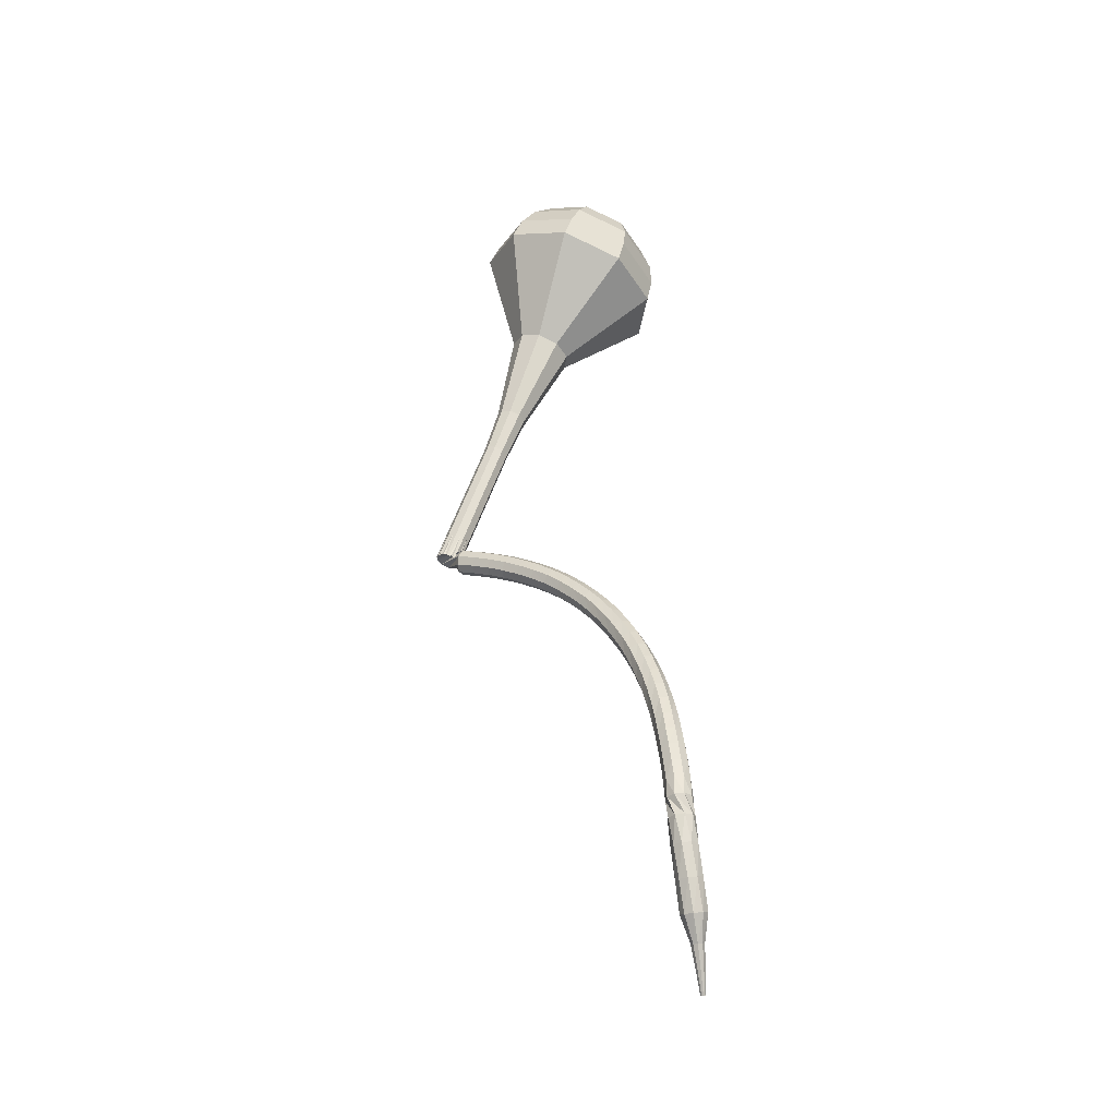
<metadata>
{"format":"obj","ext":"obj","renderer":"f3d","projection":"perspective","resolution":1024,"background":"white","views":[{"elev":-33.2,"azim":-99.0,"up":"+Z"}]}
</metadata>
<code>
g tube1
v 99.77 94.21 197.8
v 100.3 91.03 196.8
v 102.8 88.86 196.2
v 106.2 88.72 196.4
v 108.9 90.68 197.3
v 109.5 93.82 198.4
v 107.9 96.67 199.2
v 104.7 97.89 199.4
v 101.5 96.92 198.9
v 99.77 94.21 197.8
v 101 93.64 198.7
v 101.4 91.31 197.9
v 103.3 89.72 197.5
v 105.7 89.62 197.7
v 107.7 91.05 198.3
v 108.1 93.35 199.1
v 106.9 95.44 199.7
v 104.6 96.33 199.9
v 102.3 95.63 199.5
v 101 93.64 198.7
v 104.5 92.6 199.6
v 104.5 92.6 199.6
v 104.5 92.6 199.6
v 104.5 92.6 199.6
v 104.5 92.6 199.6
v 104.5 92.6 199.6
v 104.5 92.6 199.6
v 104.5 92.6 199.6
v 104.5 92.6 199.6
v 104.5 92.6 199.6
v 108 104.5 164
v 107.7 103.9 163.8
v 107 103.7 163.7
v 106.4 103.9 163.7
v 106 104.5 163.9
v 106.1 105.1 164.1
v 106.7 105.6 164.2
v 107.3 105.6 164.3
v 107.9 105.1 164.2
v 108 104.5 164
v 105.5 104 163.5
v 105.8 104 162.9
v 106.3 103.8 162.6
v 106.9 103.4 162.7
v 107.2 103.1 163.2
v 107.1 102.9 163.9
v 106.6 103 164.4
v 106 103.3 164.5
v 105.6 103.7 164.2
v 105.5 104 163.5
v 104.8 102.8 163.1
v 105.1 102.8 162.5
v 105.6 102.6 162.2
v 106.2 102.3 162.3
v 106.5 101.9 162.8
v 106.4 101.7 163.4
v 105.9 101.8 163.9
v 105.3 102.1 164
v 104.9 102.5 163.7
v 104.8 102.8 163.1
v 104.1 101.6 162.6
v 104.4 101.7 162
v 105 101.5 161.7
v 105.5 101.1 161.8
v 105.8 100.7 162.3
v 105.7 100.5 162.9
v 105.2 100.6 163.4
v 104.6 100.9 163.5
v 104.2 101.3 163.2
v 104.1 101.6 162.6
v 103.4 100.5 162
v 103.8 100.6 161.4
v 104.3 100.4 161.1
v 104.9 100 161.2
v 105.1 99.61 161.7
v 105 99.36 162.3
v 104.5 99.4 162.8
v 103.9 99.71 162.9
v 103.5 100.1 162.6
v 103.4 100.5 162
v 102.7 99.43 161.4
v 103.1 99.56 160.8
v 103.7 99.38 160.5
v 104.2 98.97 160.6
v 104.5 98.53 161.1
v 104.3 98.25 161.7
v 103.8 98.28 162.1
v 103.2 98.59 162.2
v 102.8 99.04 161.9
v 102.7 99.43 161.4
v 102.1 98.38 160.6
v 102.4 98.54 160.1
v 103 98.37 159.8
v 103.6 97.95 159.9
v 103.8 97.48 160.3
v 103.6 97.18 160.9
v 103.1 97.18 161.4
v 102.5 97.5 161.5
v 102.1 97.97 161.2
v 102.1 98.38 160.6
v 101.4 97.4 159.8
v 101.8 97.58 159.3
v 102.4 97.41 159
v 102.9 96.97 159.1
v 103.1 96.47 159.6
v 102.9 96.15 160.1
v 102.4 96.14 160.5
v 101.8 96.46 160.6
v 101.4 96.96 160.4
v 101.4 97.4 159.8
v 100.8 96.48 159
v 101.2 96.68 158.5
v 101.8 96.52 158.2
v 102.3 96.07 158.3
v 102.5 95.54 158.7
v 102.2 95.18 159.2
v 101.7 95.16 159.6
v 101.1 95.49 159.7
v 100.7 96.01 159.5
v 100.8 96.48 159
v 100.2 95.63 158
v 100.6 95.84 157.5
v 101.2 95.68 157.3
v 101.7 95.21 157.4
v 101.9 94.66 157.8
v 101.6 94.29 158.3
v 101 94.26 158.6
v 100.4 94.59 158.7
v 100.1 95.13 158.5
v 100.2 95.63 158
v 99.55 94.82 157
v 100 95.05 156.5
v 100.6 94.88 156.3
v 101.1 94.4 156.4
v 101.2 93.84 156.8
v 100.9 93.44 157.2
v 100.4 93.41 157.6
v 99.77 93.76 157.7
v 99.46 94.31 157.4
v 99.55 94.82 157
v 98.97 94.09 155.9
v 99.47 94.32 155.5
v 100.1 94.15 155.3
v 100.6 93.66 155.4
v 100.6 93.07 155.7
v 100.3 92.66 156.1
v 99.72 92.63 156.5
v 99.14 92.98 156.6
v 98.84 93.56 156.3
v 98.97 94.09 155.9
v 98.42 93.44 154.8
v 98.94 93.68 154.4
v 99.57 93.49 154.2
v 100 92.98 154.3
v 100.1 92.37 154.6
v 99.7 91.96 155
v 99.09 91.93 155.3
v 98.52 92.3 155.4
v 98.26 92.89 155.2
v 98.42 93.44 154.8
v 97.9 92.86 153.6
v 98.44 93.09 153.2
v 99.07 92.9 153.1
v 99.49 92.37 153.1
v 99.51 91.75 153.4
v 99.12 91.33 153.8
v 98.5 91.31 154.1
v 97.94 91.69 154.1
v 97.7 92.3 153.9
v 97.9 92.86 153.6
v 97.39 92.33 152.4
v 97.95 92.56 152
v 98.58 92.35 151.9
v 98.98 91.8 151.9
v 98.98 91.17 152.2
v 98.56 90.76 152.5
v 97.93 90.75 152.8
v 97.38 91.15 152.9
v 97.17 91.77 152.7
v 97.39 92.33 152.4
v 96.92 91.88 151.1
v 97.5 92.09 150.8
v 98.12 91.86 150.7
v 98.5 91.29 150.7
v 98.46 90.65 150.9
v 98.01 90.24 151.3
v 97.37 90.25 151.5
v 96.84 90.68 151.6
v 96.66 91.32 151.4
v 96.92 91.88 151.1
v 96.49 91.5 149.8
v 97.08 91.69 149.5
v 97.7 91.43 149.4
v 98.05 90.84 149.4
v 97.96 90.2 149.7
v 97.48 89.8 149.9
v 96.83 89.84 150.2
v 96.32 90.29 150.2
v 96.18 90.94 150.1
v 96.49 91.5 149.8
v 96.08 91.18 148.5
v 96.69 91.34 148.2
v 97.3 91.06 148.1
v 97.61 90.45 148.1
v 97.48 89.81 148.3
v 96.98 89.43 148.6
v 96.32 89.5 148.8
v 95.83 89.97 148.8
v 95.74 90.64 148.7
v 96.08 91.18 148.5
v 95.69 90.91 147.1
v 96.32 91.04 146.9
v 96.91 90.73 146.8
v 97.19 90.1 146.8
v 97.03 89.46 147
v 96.49 89.11 147.2
v 95.84 89.21 147.4
v 95.37 89.71 147.5
v 95.31 90.38 147.3
v 95.69 90.91 147.1
v 95.34 90.69 145.8
v 95.98 90.79 145.6
v 96.56 90.43 145.5
v 96.79 89.79 145.5
v 96.58 89.17 145.7
v 96.02 88.84 145.9
v 95.37 88.98 146
v 94.93 89.51 146.1
v 94.92 90.18 146
v 95.34 90.69 145.8
v 95.02 90.52 144.4
v 95.68 90.58 144.2
v 96.23 90.19 144.1
v 96.42 89.54 144.1
v 96.16 88.92 144.3
v 95.57 88.63 144.5
v 94.93 88.81 144.6
v 94.53 89.37 144.7
v 94.57 90.04 144.6
v 95.02 90.52 144.4
v 94.72 90.39 143
v 95.39 90.42 142.8
v 95.93 90.01 142.8
v 96.08 89.34 142.8
v 95.79 88.74 142.9
v 95.18 88.48 143.1
v 94.54 88.68 143.2
v 94.17 89.26 143.2
v 94.24 89.93 143.2
v 94.72 90.39 143
v 94.44 90.27 141.6
v 95.11 90.3 141.5
v 95.64 89.87 141.4
v 95.79 89.21 141.4
v 95.48 88.6 141.6
v 94.86 88.35 141.7
v 94.22 88.57 141.8
v 93.86 89.15 141.8
v 93.95 89.82 141.8
v 94.44 90.27 141.6
v 94.19 90.18 140.3
v 94.87 90.2 140.2
v 95.4 89.78 140.1
v 95.55 89.11 140.1
v 95.24 88.51 140.2
v 94.61 88.25 140.3
v 93.97 88.46 140.4
v 93.61 89.04 140.4
v 93.69 89.72 140.4
v 94.19 90.18 140.3
v 93.98 90.09 138.9
v 94.65 90.14 138.9
v 95.21 89.74 138.8
v 95.38 89.08 138.8
v 95.09 88.46 138.9
v 94.47 88.18 139
v 93.82 88.36 139
v 93.43 88.93 139.1
v 93.49 89.61 139
v 93.98 90.09 138.9
v 93.44 89.65 137.6
v 93.98 90.07 137.6
v 94.66 90.04 137.6
v 95.17 89.58 137.6
v 95.26 88.9 137.6
v 94.89 88.33 137.7
v 94.24 88.12 137.7
v 93.61 88.38 137.7
v 93.29 88.99 137.7
v 93.44 89.65 137.6
v 93.54 88.37 136.2
v 93.3 89 136.1
v 93.53 89.65 136.1
v 94.11 90 136.1
v 94.78 89.89 136.2
v 95.23 89.38 136.3
v 95.24 88.7 136.3
v 94.8 88.17 136.3
v 94.13 88.04 136.3
v 93.54 88.37 136.2
v 93.98 87.98 134.4
v 93.61 88.54 134.2
v 93.68 89.21 134.1
v 94.17 89.69 134.1
v 94.84 89.75 134.3
v 95.38 89.37 134.4
v 95.54 88.71 134.6
v 95.24 88.1 134.6
v 94.62 87.81 134.5
v 93.98 87.98 134.4
v 94.61 87.57 132.1
v 94.21 88.08 131.9
v 94.23 88.76 131.8
v 94.67 89.28 131.8
v 95.32 89.41 132
v 95.88 89.08 132.2
v 96.08 88.45 132.4
v 95.84 87.81 132.4
v 95.26 87.46 132.3
v 94.61 87.57 132.1
v 95.41 87.14 129.9
v 94.98 87.61 129.7
v 94.96 88.28 129.6
v 95.36 88.84 129.6
v 95.99 89.02 129.8
v 96.55 88.74 130.1
v 96.79 88.13 130.3
v 96.59 87.48 130.3
v 96.04 87.09 130.2
v 95.41 87.14 129.9
v 96.43 87.22 128.1
v 96.21 87.44 128
v 96.19 87.78 127.9
v 96.37 88.07 127.9
v 96.67 88.18 128
v 96.95 88.06 128.2
v 97.08 87.76 128.3
v 97 87.43 128.3
v 96.74 87.22 128.2
v 96.43 87.22 128.1
v 97.29 87.07 126.5
v 97.14 87.21 126.4
v 97.12 87.43 126.4
v 97.23 87.63 126.4
v 97.42 87.71 126.5
v 97.61 87.64 126.6
v 97.7 87.45 126.7
v 97.65 87.22 126.7
v 97.49 87.07 126.6
v 97.29 87.07 126.5
v 98.11 86.9 125
v 98.02 86.99 125
v 98.01 87.12 124.9
v 98.08 87.24 125
v 98.19 87.29 125
v 98.3 87.25 125.1
v 98.36 87.13 125.1
v 98.33 87 125.1
v 98.23 86.91 125.1
v 98.11 86.9 125
f 1 2 12
f 12 11 1
f 2 3 13
f 13 12 2
f 3 4 14
f 14 13 3
f 4 5 15
f 15 14 4
f 5 6 16
f 16 15 5
f 6 7 17
f 17 16 6
f 7 8 18
f 18 17 7
f 8 9 19
f 19 18 8
f 9 10 20
f 20 19 9
f 11 12 22
f 22 21 11
f 12 13 23
f 23 22 12
f 13 14 24
f 24 23 13
f 14 15 25
f 25 24 14
f 15 16 26
f 26 25 15
f 16 17 27
f 27 26 16
f 17 18 28
f 28 27 17
f 18 19 29
f 29 28 18
f 19 20 30
f 30 29 19
f 21 22 32
f 32 31 21
f 22 23 33
f 33 32 22
f 23 24 34
f 34 33 23
f 24 25 35
f 35 34 24
f 25 26 36
f 36 35 25
f 26 27 37
f 37 36 26
f 27 28 38
f 38 37 27
f 28 29 39
f 39 38 28
f 29 30 40
f 40 39 29
f 31 32 42
f 42 41 31
f 32 33 43
f 43 42 32
f 33 34 44
f 44 43 33
f 34 35 45
f 45 44 34
f 35 36 46
f 46 45 35
f 36 37 47
f 47 46 36
f 37 38 48
f 48 47 37
f 38 39 49
f 49 48 38
f 39 40 50
f 50 49 39
f 41 42 52
f 52 51 41
f 42 43 53
f 53 52 42
f 43 44 54
f 54 53 43
f 44 45 55
f 55 54 44
f 45 46 56
f 56 55 45
f 46 47 57
f 57 56 46
f 47 48 58
f 58 57 47
f 48 49 59
f 59 58 48
f 49 50 60
f 60 59 49
f 51 52 62
f 62 61 51
f 52 53 63
f 63 62 52
f 53 54 64
f 64 63 53
f 54 55 65
f 65 64 54
f 55 56 66
f 66 65 55
f 56 57 67
f 67 66 56
f 57 58 68
f 68 67 57
f 58 59 69
f 69 68 58
f 59 60 70
f 70 69 59
f 61 62 72
f 72 71 61
f 62 63 73
f 73 72 62
f 63 64 74
f 74 73 63
f 64 65 75
f 75 74 64
f 65 66 76
f 76 75 65
f 66 67 77
f 77 76 66
f 67 68 78
f 78 77 67
f 68 69 79
f 79 78 68
f 69 70 80
f 80 79 69
f 71 72 82
f 82 81 71
f 72 73 83
f 83 82 72
f 73 74 84
f 84 83 73
f 74 75 85
f 85 84 74
f 75 76 86
f 86 85 75
f 76 77 87
f 87 86 76
f 77 78 88
f 88 87 77
f 78 79 89
f 89 88 78
f 79 80 90
f 90 89 79
f 81 82 92
f 92 91 81
f 82 83 93
f 93 92 82
f 83 84 94
f 94 93 83
f 84 85 95
f 95 94 84
f 85 86 96
f 96 95 85
f 86 87 97
f 97 96 86
f 87 88 98
f 98 97 87
f 88 89 99
f 99 98 88
f 89 90 100
f 100 99 89
f 91 92 102
f 102 101 91
f 92 93 103
f 103 102 92
f 93 94 104
f 104 103 93
f 94 95 105
f 105 104 94
f 95 96 106
f 106 105 95
f 96 97 107
f 107 106 96
f 97 98 108
f 108 107 97
f 98 99 109
f 109 108 98
f 99 100 110
f 110 109 99
f 101 102 112
f 112 111 101
f 102 103 113
f 113 112 102
f 103 104 114
f 114 113 103
f 104 105 115
f 115 114 104
f 105 106 116
f 116 115 105
f 106 107 117
f 117 116 106
f 107 108 118
f 118 117 107
f 108 109 119
f 119 118 108
f 109 110 120
f 120 119 109
f 111 112 122
f 122 121 111
f 112 113 123
f 123 122 112
f 113 114 124
f 124 123 113
f 114 115 125
f 125 124 114
f 115 116 126
f 126 125 115
f 116 117 127
f 127 126 116
f 117 118 128
f 128 127 117
f 118 119 129
f 129 128 118
f 119 120 130
f 130 129 119
f 121 122 132
f 132 131 121
f 122 123 133
f 133 132 122
f 123 124 134
f 134 133 123
f 124 125 135
f 135 134 124
f 125 126 136
f 136 135 125
f 126 127 137
f 137 136 126
f 127 128 138
f 138 137 127
f 128 129 139
f 139 138 128
f 129 130 140
f 140 139 129
f 131 132 142
f 142 141 131
f 132 133 143
f 143 142 132
f 133 134 144
f 144 143 133
f 134 135 145
f 145 144 134
f 135 136 146
f 146 145 135
f 136 137 147
f 147 146 136
f 137 138 148
f 148 147 137
f 138 139 149
f 149 148 138
f 139 140 150
f 150 149 139
f 141 142 152
f 152 151 141
f 142 143 153
f 153 152 142
f 143 144 154
f 154 153 143
f 144 145 155
f 155 154 144
f 145 146 156
f 156 155 145
f 146 147 157
f 157 156 146
f 147 148 158
f 158 157 147
f 148 149 159
f 159 158 148
f 149 150 160
f 160 159 149
f 151 152 162
f 162 161 151
f 152 153 163
f 163 162 152
f 153 154 164
f 164 163 153
f 154 155 165
f 165 164 154
f 155 156 166
f 166 165 155
f 156 157 167
f 167 166 156
f 157 158 168
f 168 167 157
f 158 159 169
f 169 168 158
f 159 160 170
f 170 169 159
f 161 162 172
f 172 171 161
f 162 163 173
f 173 172 162
f 163 164 174
f 174 173 163
f 164 165 175
f 175 174 164
f 165 166 176
f 176 175 165
f 166 167 177
f 177 176 166
f 167 168 178
f 178 177 167
f 168 169 179
f 179 178 168
f 169 170 180
f 180 179 169
f 171 172 182
f 182 181 171
f 172 173 183
f 183 182 172
f 173 174 184
f 184 183 173
f 174 175 185
f 185 184 174
f 175 176 186
f 186 185 175
f 176 177 187
f 187 186 176
f 177 178 188
f 188 187 177
f 178 179 189
f 189 188 178
f 179 180 190
f 190 189 179
f 181 182 192
f 192 191 181
f 182 183 193
f 193 192 182
f 183 184 194
f 194 193 183
f 184 185 195
f 195 194 184
f 185 186 196
f 196 195 185
f 186 187 197
f 197 196 186
f 187 188 198
f 198 197 187
f 188 189 199
f 199 198 188
f 189 190 200
f 200 199 189
f 191 192 202
f 202 201 191
f 192 193 203
f 203 202 192
f 193 194 204
f 204 203 193
f 194 195 205
f 205 204 194
f 195 196 206
f 206 205 195
f 196 197 207
f 207 206 196
f 197 198 208
f 208 207 197
f 198 199 209
f 209 208 198
f 199 200 210
f 210 209 199
f 201 202 212
f 212 211 201
f 202 203 213
f 213 212 202
f 203 204 214
f 214 213 203
f 204 205 215
f 215 214 204
f 205 206 216
f 216 215 205
f 206 207 217
f 217 216 206
f 207 208 218
f 218 217 207
f 208 209 219
f 219 218 208
f 209 210 220
f 220 219 209
f 211 212 222
f 222 221 211
f 212 213 223
f 223 222 212
f 213 214 224
f 224 223 213
f 214 215 225
f 225 224 214
f 215 216 226
f 226 225 215
f 216 217 227
f 227 226 216
f 217 218 228
f 228 227 217
f 218 219 229
f 229 228 218
f 219 220 230
f 230 229 219
f 221 222 232
f 232 231 221
f 222 223 233
f 233 232 222
f 223 224 234
f 234 233 223
f 224 225 235
f 235 234 224
f 225 226 236
f 236 235 225
f 226 227 237
f 237 236 226
f 227 228 238
f 238 237 227
f 228 229 239
f 239 238 228
f 229 230 240
f 240 239 229
f 231 232 242
f 242 241 231
f 232 233 243
f 243 242 232
f 233 234 244
f 244 243 233
f 234 235 245
f 245 244 234
f 235 236 246
f 246 245 235
f 236 237 247
f 247 246 236
f 237 238 248
f 248 247 237
f 238 239 249
f 249 248 238
f 239 240 250
f 250 249 239
f 241 242 252
f 252 251 241
f 242 243 253
f 253 252 242
f 243 244 254
f 254 253 243
f 244 245 255
f 255 254 244
f 245 246 256
f 256 255 245
f 246 247 257
f 257 256 246
f 247 248 258
f 258 257 247
f 248 249 259
f 259 258 248
f 249 250 260
f 260 259 249
f 251 252 262
f 262 261 251
f 252 253 263
f 263 262 252
f 253 254 264
f 264 263 253
f 254 255 265
f 265 264 254
f 255 256 266
f 266 265 255
f 256 257 267
f 267 266 256
f 257 258 268
f 268 267 257
f 258 259 269
f 269 268 258
f 259 260 270
f 270 269 259
f 261 262 272
f 272 271 261
f 262 263 273
f 273 272 262
f 263 264 274
f 274 273 263
f 264 265 275
f 275 274 264
f 265 266 276
f 276 275 265
f 266 267 277
f 277 276 266
f 267 268 278
f 278 277 267
f 268 269 279
f 279 278 268
f 269 270 280
f 280 279 269
f 271 272 282
f 282 281 271
f 272 273 283
f 283 282 272
f 273 274 284
f 284 283 273
f 274 275 285
f 285 284 274
f 275 276 286
f 286 285 275
f 276 277 287
f 287 286 276
f 277 278 288
f 288 287 277
f 278 279 289
f 289 288 278
f 279 280 290
f 290 289 279
f 281 282 292
f 292 291 281
f 282 283 293
f 293 292 282
f 283 284 294
f 294 293 283
f 284 285 295
f 295 294 284
f 285 286 296
f 296 295 285
f 286 287 297
f 297 296 286
f 287 288 298
f 298 297 287
f 288 289 299
f 299 298 288
f 289 290 300
f 300 299 289
f 291 292 302
f 302 301 291
f 292 293 303
f 303 302 292
f 293 294 304
f 304 303 293
f 294 295 305
f 305 304 294
f 295 296 306
f 306 305 295
f 296 297 307
f 307 306 296
f 297 298 308
f 308 307 297
f 298 299 309
f 309 308 298
f 299 300 310
f 310 309 299
f 301 302 312
f 312 311 301
f 302 303 313
f 313 312 302
f 303 304 314
f 314 313 303
f 304 305 315
f 315 314 304
f 305 306 316
f 316 315 305
f 306 307 317
f 317 316 306
f 307 308 318
f 318 317 307
f 308 309 319
f 319 318 308
f 309 310 320
f 320 319 309
f 311 312 322
f 322 321 311
f 312 313 323
f 323 322 312
f 313 314 324
f 324 323 313
f 314 315 325
f 325 324 314
f 315 316 326
f 326 325 315
f 316 317 327
f 327 326 316
f 317 318 328
f 328 327 317
f 318 319 329
f 329 328 318
f 319 320 330
f 330 329 319
f 321 322 332
f 332 331 321
f 322 323 333
f 333 332 322
f 323 324 334
f 334 333 323
f 324 325 335
f 335 334 324
f 325 326 336
f 336 335 325
f 326 327 337
f 337 336 326
f 327 328 338
f 338 337 327
f 328 329 339
f 339 338 328
f 329 330 340
f 340 339 329
f 331 332 342
f 342 341 331
f 332 333 343
f 343 342 332
f 333 334 344
f 344 343 333
f 334 335 345
f 345 344 334
f 335 336 346
f 346 345 335
f 336 337 347
f 347 346 336
f 337 338 348
f 348 347 337
f 338 339 349
f 349 348 338
f 339 340 350
f 350 349 339
f 341 342 352
f 352 351 341
f 342 343 353
f 353 352 342
f 343 344 354
f 354 353 343
f 344 345 355
f 355 354 344
f 345 346 356
f 356 355 345
f 346 347 357
f 357 356 346
f 347 348 358
f 358 357 347
f 348 349 359
f 359 358 348
f 349 350 360
f 360 359 349
v 106 104.9 164
v 106.1 104.2 163.8
v 106.7 103.8 163.7
v 107.3 103.8 163.7
v 107.9 104.2 163.9
v 108 104.8 164.1
v 107.7 105.4 164.3
v 107 105.6 164.3
v 106.4 105.4 164.2
v 106 104.9 164
v 105.8 103.7 167.5
v 105.9 103 167.3
v 106.4 102.6 167.2
v 107.1 102.6 167.3
v 107.6 102.9 167.4
v 107.8 103.6 167.7
v 107.4 104.2 167.8
v 106.8 104.4 167.9
v 106.1 104.2 167.8
v 105.8 103.7 167.5
v 105.5 102.5 171.1
v 105.6 101.8 170.9
v 106.2 101.4 170.8
v 106.8 101.3 170.8
v 107.4 101.7 171
v 107.5 102.4 171.2
v 107.2 102.9 171.4
v 106.5 103.2 171.4
v 105.9 103 171.3
v 105.5 102.5 171.1
v 105.3 101.2 174.7
v 105.4 100.6 174.5
v 105.9 100.2 174.4
v 106.6 100.1 174.4
v 107.1 100.5 174.6
v 107.2 101.2 174.8
v 106.9 101.7 175
v 106.3 102 175
v 105.6 101.8 174.9
v 105.3 101.2 174.7
v 104.8 100.1 178.2
v 104.9 99.3 178
v 105.6 98.77 177.8
v 106.4 98.74 177.9
v 107 99.22 178.1
v 107.2 99.98 178.4
v 106.8 100.7 178.6
v 106 101 178.6
v 105.2 100.7 178.5
v 104.8 100.1 178.2
v 103.1 97.92 185.4
v 103.3 96.33 184.9
v 104.6 95.25 184.6
v 106.3 95.19 184.7
v 107.6 96.16 185.1
v 107.9 97.72 185.6
v 107.1 99.14 186.1
v 105.6 99.75 186.2
v 104 99.27 185.9
v 103.1 97.92 185.4
v 97.66 96.53 192.5
v 98.45 91.71 190.9
v 102.3 88.43 190.1
v 107.4 88.23 190.4
v 111.4 91.19 191.7
v 112.4 95.93 193.3
v 109.9 100.2 194.6
v 105.2 102.1 194.9
v 100.3 100.6 194.1
v 97.66 96.53 192.5
v 97.77 95.88 194.3
v 98.53 91.22 192.7
v 102.3 88.04 191.9
v 107.2 87.84 192.2
v 111.1 90.71 193.5
v 112 95.3 195.1
v 109.6 99.48 196.3
v 105 101.3 196.6
v 100.3 99.85 195.8
v 97.77 95.88 194.3
v 98.39 95.13 196
v 99.07 90.95 194.7
v 102.4 88.11 194
v 106.8 87.93 194.2
v 110.3 90.5 195.3
v 111.2 94.61 196.8
v 109 98.34 197.9
v 104.9 99.95 198.1
v 100.7 98.68 197.4
v 98.39 95.13 196
v 99.77 94.21 197.8
v 100.3 91.03 196.8
v 102.8 88.86 196.2
v 106.2 88.72 196.4
v 108.9 90.68 197.3
v 109.5 93.82 198.4
v 107.9 96.67 199.2
v 104.7 97.89 199.4
v 101.5 96.92 198.9
v 99.77 94.21 197.8
v 101 93.64 198.7
v 101.4 91.31 197.9
v 103.3 89.72 197.5
v 105.7 89.62 197.7
v 107.7 91.05 198.3
v 108.1 93.35 199.1
v 106.9 95.44 199.7
v 104.6 96.33 199.9
v 102.3 95.63 199.5
v 101 93.64 198.7
v 104.5 92.6 199.6
v 104.5 92.6 199.6
v 104.5 92.6 199.6
v 104.5 92.6 199.6
v 104.5 92.6 199.6
v 104.5 92.6 199.6
v 104.5 92.6 199.6
v 104.5 92.6 199.6
v 104.5 92.6 199.6
v 104.5 92.6 199.6
f 361 362 372
f 372 371 361
f 362 363 373
f 373 372 362
f 363 364 374
f 374 373 363
f 364 365 375
f 375 374 364
f 365 366 376
f 376 375 365
f 366 367 377
f 377 376 366
f 367 368 378
f 378 377 367
f 368 369 379
f 379 378 368
f 369 370 380
f 380 379 369
f 371 372 382
f 382 381 371
f 372 373 383
f 383 382 372
f 373 374 384
f 384 383 373
f 374 375 385
f 385 384 374
f 375 376 386
f 386 385 375
f 376 377 387
f 387 386 376
f 377 378 388
f 388 387 377
f 378 379 389
f 389 388 378
f 379 380 390
f 390 389 379
f 381 382 392
f 392 391 381
f 382 383 393
f 393 392 382
f 383 384 394
f 394 393 383
f 384 385 395
f 395 394 384
f 385 386 396
f 396 395 385
f 386 387 397
f 397 396 386
f 387 388 398
f 398 397 387
f 388 389 399
f 399 398 388
f 389 390 400
f 400 399 389
f 391 392 402
f 402 401 391
f 392 393 403
f 403 402 392
f 393 394 404
f 404 403 393
f 394 395 405
f 405 404 394
f 395 396 406
f 406 405 395
f 396 397 407
f 407 406 396
f 397 398 408
f 408 407 397
f 398 399 409
f 409 408 398
f 399 400 410
f 410 409 399
f 401 402 412
f 412 411 401
f 402 403 413
f 413 412 402
f 403 404 414
f 414 413 403
f 404 405 415
f 415 414 404
f 405 406 416
f 416 415 405
f 406 407 417
f 417 416 406
f 407 408 418
f 418 417 407
f 408 409 419
f 419 418 408
f 409 410 420
f 420 419 409
f 411 412 422
f 422 421 411
f 412 413 423
f 423 422 412
f 413 414 424
f 424 423 413
f 414 415 425
f 425 424 414
f 415 416 426
f 426 425 415
f 416 417 427
f 427 426 416
f 417 418 428
f 428 427 417
f 418 419 429
f 429 428 418
f 419 420 430
f 430 429 419
f 421 422 432
f 432 431 421
f 422 423 433
f 433 432 422
f 423 424 434
f 434 433 423
f 424 425 435
f 435 434 424
f 425 426 436
f 436 435 425
f 426 427 437
f 437 436 426
f 427 428 438
f 438 437 427
f 428 429 439
f 439 438 428
f 429 430 440
f 440 439 429
f 431 432 442
f 442 441 431
f 432 433 443
f 443 442 432
f 433 434 444
f 444 443 433
f 434 435 445
f 445 444 434
f 435 436 446
f 446 445 435
f 436 437 447
f 447 446 436
f 437 438 448
f 448 447 437
f 438 439 449
f 449 448 438
f 439 440 450
f 450 449 439
f 441 442 452
f 452 451 441
f 442 443 453
f 453 452 442
f 443 444 454
f 454 453 443
f 444 445 455
f 455 454 444
f 445 446 456
f 456 455 445
f 446 447 457
f 457 456 446
f 447 448 458
f 458 457 447
f 448 449 459
f 459 458 448
f 449 450 460
f 460 459 449
f 451 452 462
f 462 461 451
f 452 453 463
f 463 462 452
f 453 454 464
f 464 463 453
f 454 455 465
f 465 464 454
f 455 456 466
f 466 465 455
f 456 457 467
f 467 466 456
f 457 458 468
f 468 467 457
f 458 459 469
f 469 468 458
f 459 460 470
f 470 469 459
f 461 462 472
f 472 471 461
f 462 463 473
f 473 472 462
f 463 464 474
f 474 473 463
f 464 465 475
f 475 474 464
f 465 466 476
f 476 475 465
f 466 467 477
f 477 476 466
f 467 468 478
f 478 477 467
f 468 469 479
f 479 478 468
f 469 470 480
f 480 479 469
g

</code>
